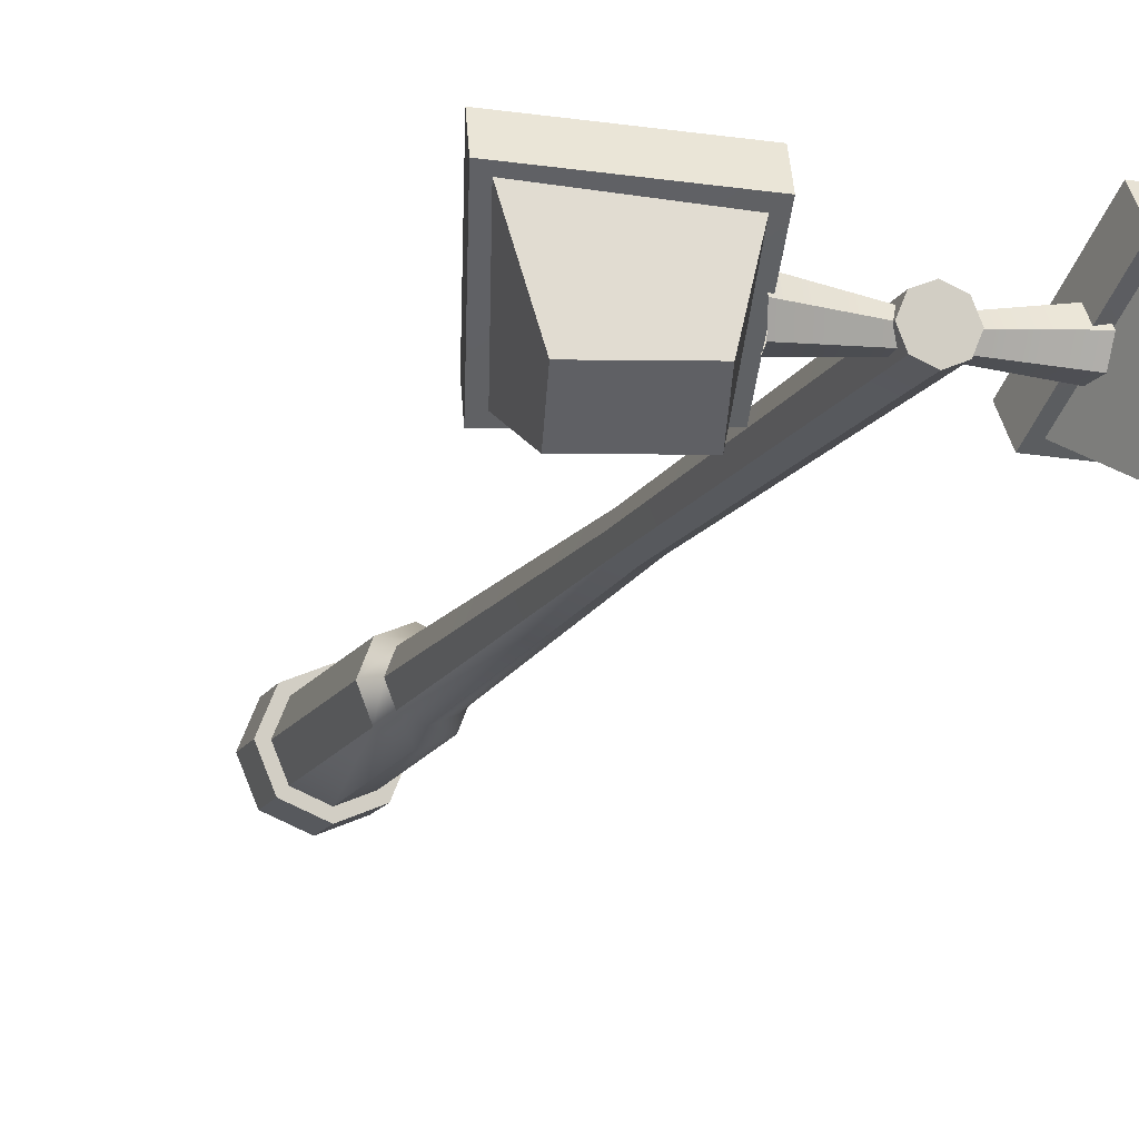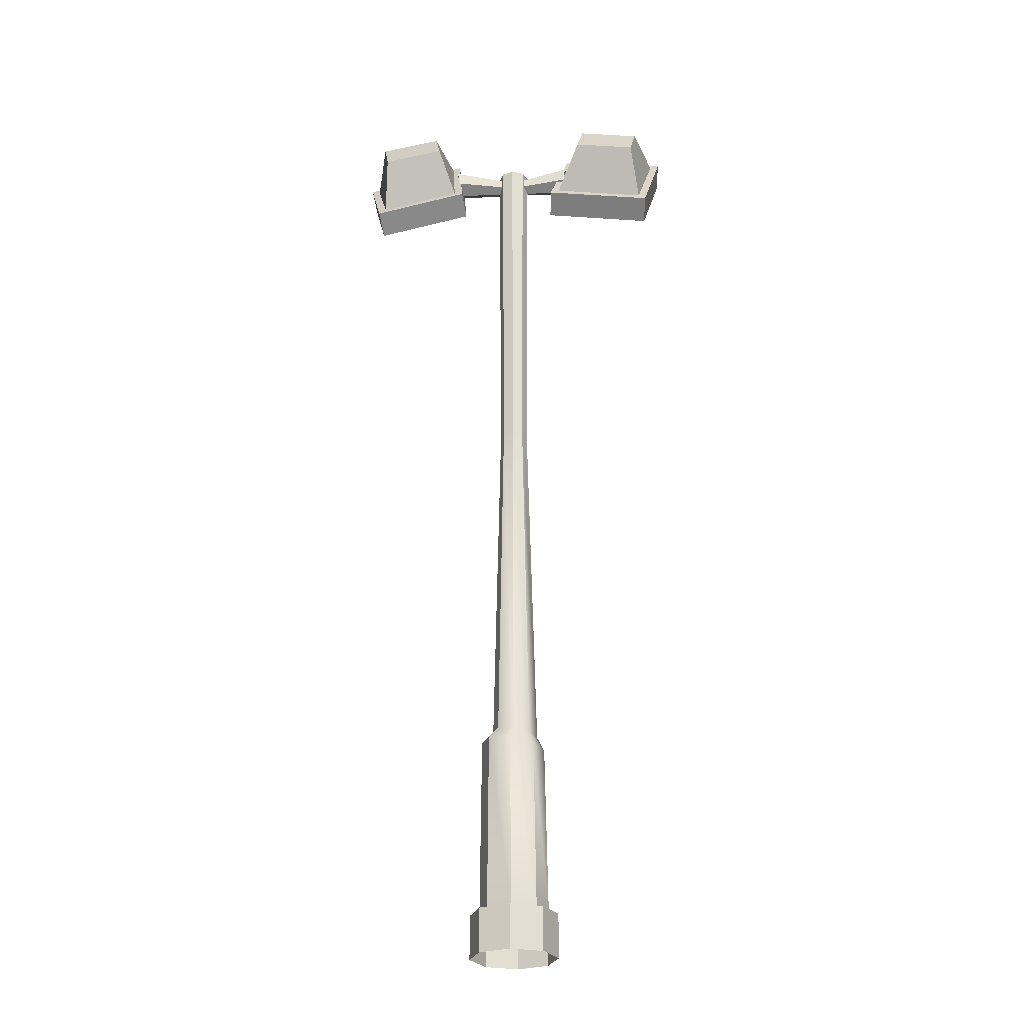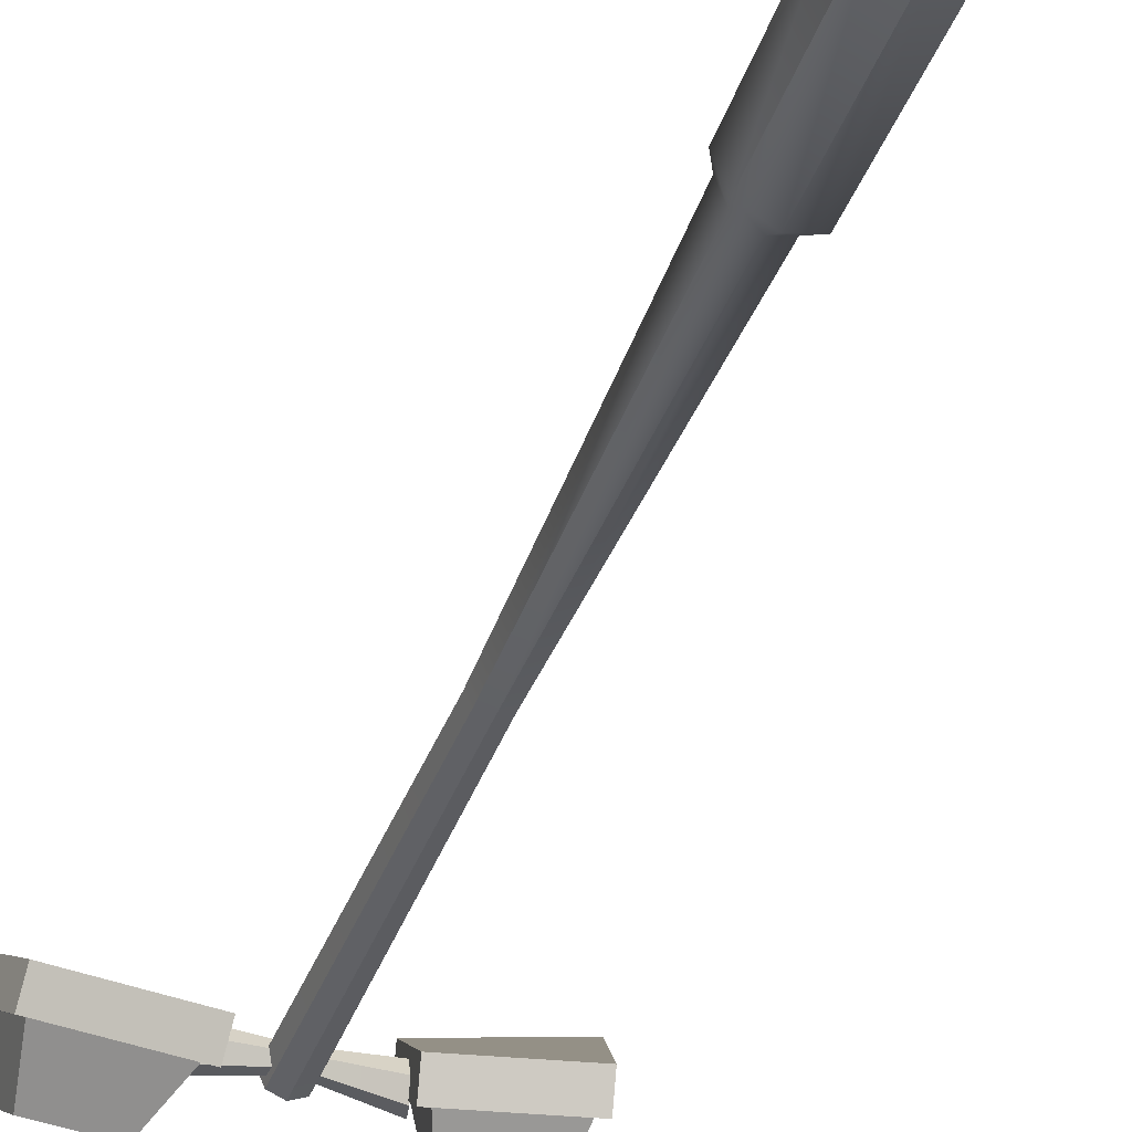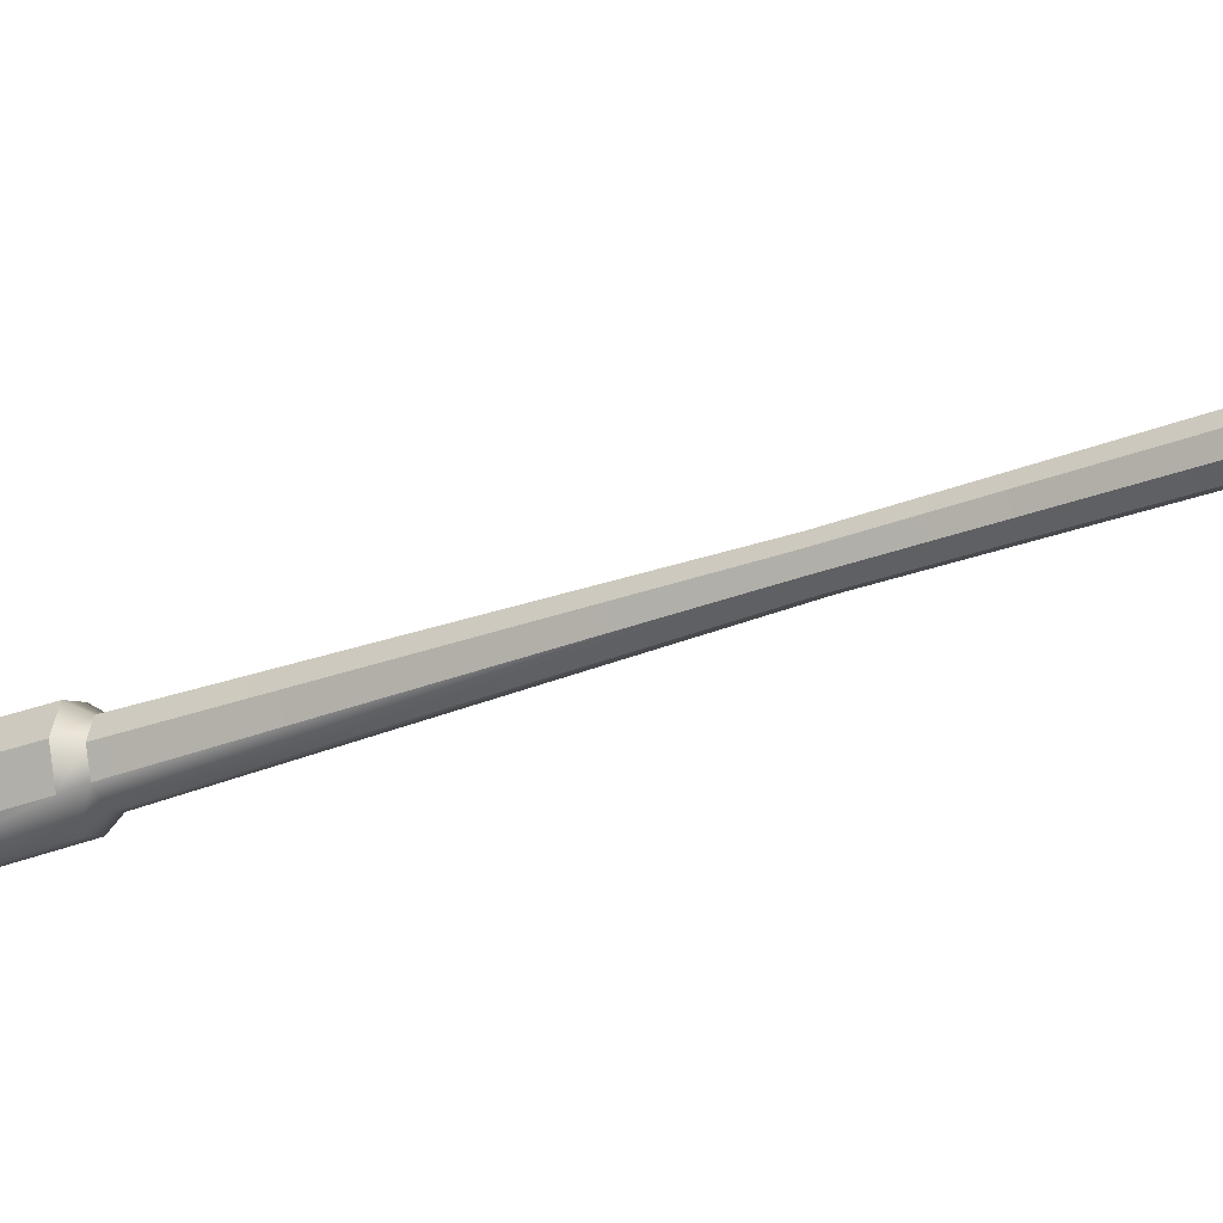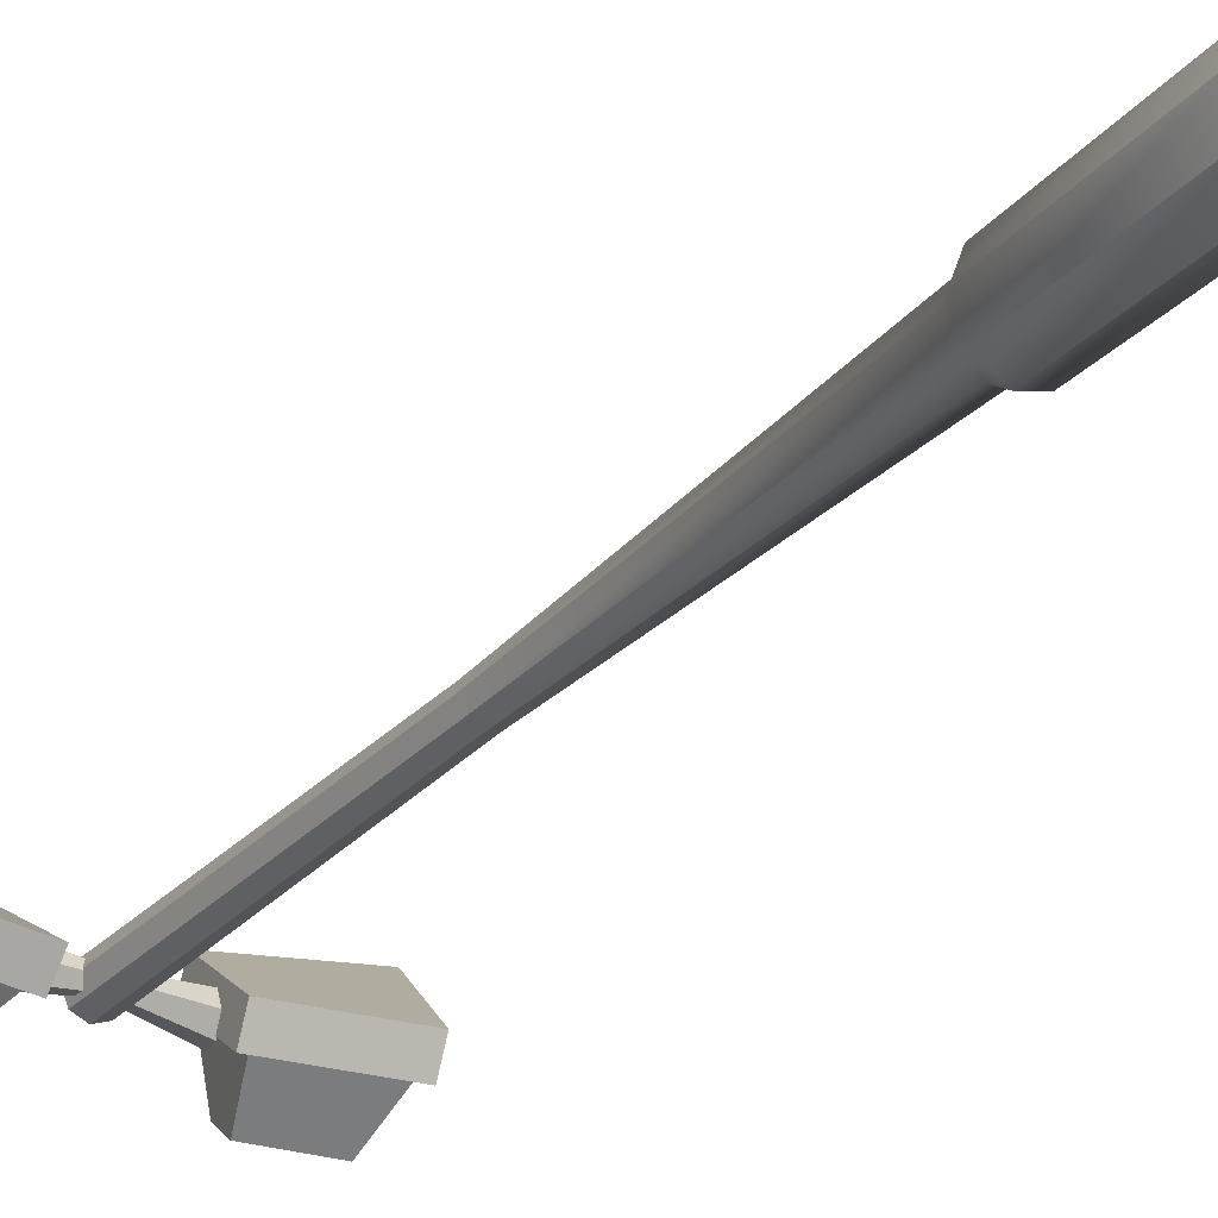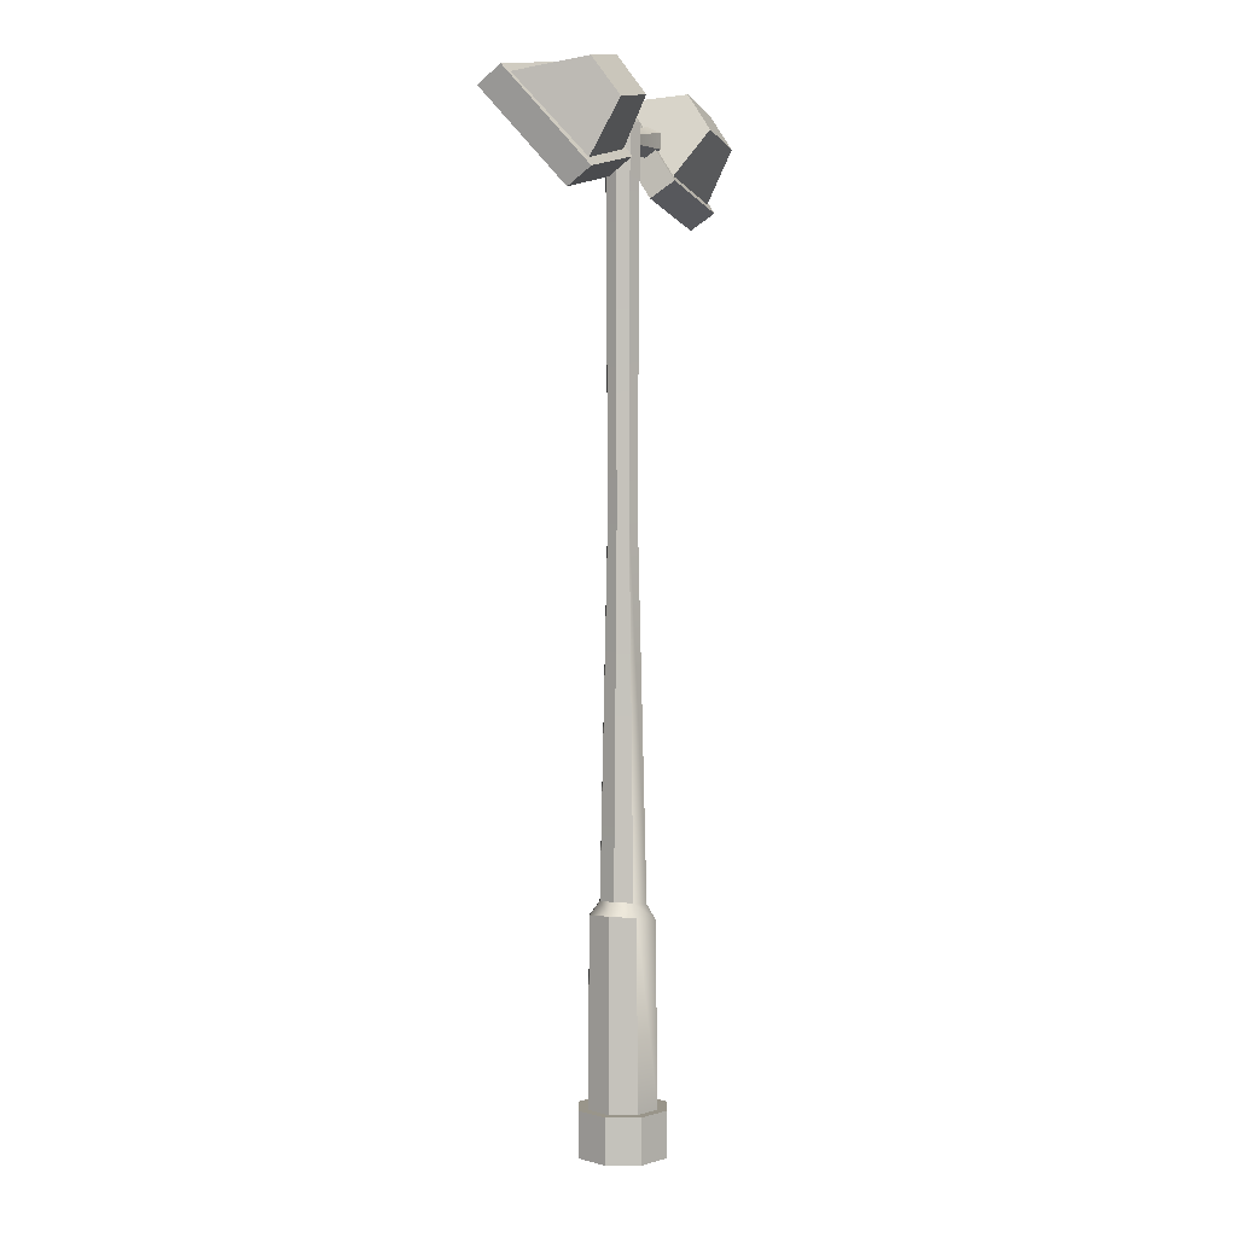
<metadata>
{"format":"obj","ext":"obj","renderer":"f3d","projection":"perspective","resolution":1024,"background":"white","views":[{"elev":-12.1,"azim":163.3,"up":"+Z"},{"elev":-26.8,"azim":-174.8,"up":"+Y"},{"elev":-38.2,"azim":-18.6,"up":"+Z"},{"elev":-27.5,"azim":121.4,"up":"+Z"},{"elev":-29.4,"azim":-33.6,"up":"+Z"},{"elev":2.1,"azim":111.7,"up":"+Y"}]}
</metadata>
<code>
o light
g default
v 13.11 209.9 -8.243
v 15.68 229.7 6.012
v 12.46 206.2 -2.819
v 15.03 226 11.44
v 35.36 200.8 -3.21
v 40.54 220.8 13.76
v 36.01 204.5 -8.634
v 41.19 224.5 8.341
v 15.33 211 -7.185
v 17.24 227.7 4.89
v 34.45 206.4 -7.512
v 38.97 223.3 7.282
v 18.94 220.9 -13.52
v 20.65 229 -7.891
v 33.31 218 -13.76
v 35.02 226.1 -8.132
v -11.48 208.6 -8.397
v -15.29 229 5.746
v -10.96 204.9 -2.956
v -14.77 225.4 11.19
v -36.74 201.3 -2.956
v -40.67 222.5 11.19
v -37.26 204.9 -8.397
v -41.19 226.1 5.746
v -13.61 209.9 -7.314
v -16.97 227.2 4.662
v -35.58 206.8 -7.314
v -39.06 224.8 4.662
v -19.35 220.4 -13.67
v -20.5 228.5 -8.074
v -33.87 218.3 -13.67
v -35.02 226.5 -8.074
v 15.29 221.8 -0.3299
v 14.93 219.8 2.7
v 14.2 216.2 2.411
v -15.16 219.1 2.497
v 14.92 220.3 -3.648
v 13.83 214.6 -0.9074
v -14.42 213.9 -1.087
v -14.71 215.9 -4.127
v -15.45 221.1 -0.5423
v 14.2 216.7 -3.937
v -15.22 219.6 -3.854
v -14.64 215.5 2.224
v -0.5456 216.7 0.8232
v -0.5456 217.8 -0.68
v -0.5456 217 -2.318
v -0.5456 215.1 -2.453
v -0.5456 214.1 -0.9497
v -0.5456 214.9 0.6883
v -0.5456 219.3 -0.7255
v -0.5456 0 9.533
v -0.5456 10.2 9.533
v 6.708 0 6.529
v 6.708 10.2 6.529
v 9.713 0 -0.7255
v 9.713 10.2 -0.7255
v 6.708 0 -7.98
v 6.708 10.2 -7.98
v -0.5456 0 -10.98
v -0.5456 10.2 -10.98
v -7.8 0 -7.98
v -7.8 10.2 -7.98
v -10.8 0 -0.7255
v -10.8 10.2 -0.7255
v -7.8 0 6.529
v -7.8 10.2 6.529
v -0.5456 10.2 7.335
v 5.154 10.2 4.974
v 7.515 10.2 -0.7255
v 5.154 10.2 -6.425
v -0.5456 10.2 -8.786
v -6.245 10.2 -6.425
v -8.606 10.2 -0.7255
v -6.245 10.2 4.974
v -0.3346 51 6.88
v 4.969 51.89 4.653
v 7.165 52.27 -0.7255
v 4.969 51.89 -6.104
v -0.3346 51 -8.331
v -5.638 50.11 -6.104
v -7.835 49.74 -0.7255
v -5.638 50.11 4.653
v -0.8457 54.03 4.674
v 2.919 54.67 3.093
v 4.479 54.93 -0.7255
v 2.919 54.67 -4.544
v -0.8457 54.03 -6.125
v -4.611 53.4 -4.544
v -6.17 53.13 -0.7255
v -4.611 53.4 3.093
v -0.5456 219.3 3.199
v 2.23 219.3 2.05
v 3.379 219.3 -0.7255
v 2.23 219.3 -3.501
v -0.5456 219.3 -4.651
v -3.321 219.3 -3.501
v -4.471 219.3 -0.7255
v -3.321 219.3 2.05
v -2.905 138.1 1.684
v -3.882 138.3 -0.7255
v -2.905 138.1 -3.135
v -0.5456 137.6 -4.133
v 1.813 137.1 -3.135
v 2.79 136.9 -0.7255
v 1.813 137.1 1.684
v -0.5456 137.6 2.682
g TallSpotLight01 group
f 3 4 2 1
f 5 6 4 3
f 7 8 6 5
f 13 14 16 15
f 4 6 8 2
f 5 3 1 7
f 1 9 11 7
f 2 10 9 1
f 8 12 10 2
f 7 11 12 8
f 9 13 15 11
f 10 14 13 9
f 12 16 14 10
f 11 15 16 12
f 18 20 19 17
f 20 22 21 19
f 22 24 23 21
f 32 30 29 31
f 24 22 20 18
f 17 19 21 23
f 27 25 17 23
f 25 26 18 17
f 26 28 24 18
f 28 27 23 24
f 31 29 25 27
f 29 30 26 25
f 30 32 28 26
f 32 31 27 28
f 50 49 38 35
f 49 48 42 38
f 48 47 37 42
f 46 45 34 33
f 45 50 35 34
f 47 46 33 37
f 46 41 36 45
f 47 43 41 46
f 48 40 43 47
f 49 39 40 48
f 50 44 39 49
f 45 36 44 50
f 106 93 92 107
f 54 55 53 52
f 93 51 92
f 105 94 93 106
f 56 57 55 54
f 94 51 93
f 104 95 94 105
f 58 59 57 56
f 95 51 94
f 103 96 95 104
f 60 61 59 58
f 96 51 95
f 102 97 96 103
f 62 63 61 60
f 97 51 96
f 101 98 97 102
f 64 65 63 62
f 98 51 97
f 100 99 98 101
f 66 67 65 64
f 99 51 98
f 107 92 99 100
f 52 53 67 66
f 92 51 99
f 55 69 68 53
f 57 70 69 55
f 59 71 70 57
f 61 72 71 59
f 63 73 72 61
f 65 74 73 63
f 67 75 74 65
f 53 68 75 67
f 69 77 76 68
f 70 78 77 69
f 71 79 78 70
f 72 80 79 71
f 73 81 80 72
f 74 82 81 73
f 75 83 82 74
f 68 76 83 75
f 77 85 84 76
f 78 86 85 77
f 79 87 86 78
f 80 88 87 79
f 81 89 88 80
f 82 90 89 81
f 83 91 90 82
f 76 84 91 83
f 101 90 91 100
f 102 89 90 101
f 103 88 89 102
f 104 87 88 103
f 105 86 87 104
f 106 85 86 105
f 107 84 85 106
f 100 91 84 107

</code>
